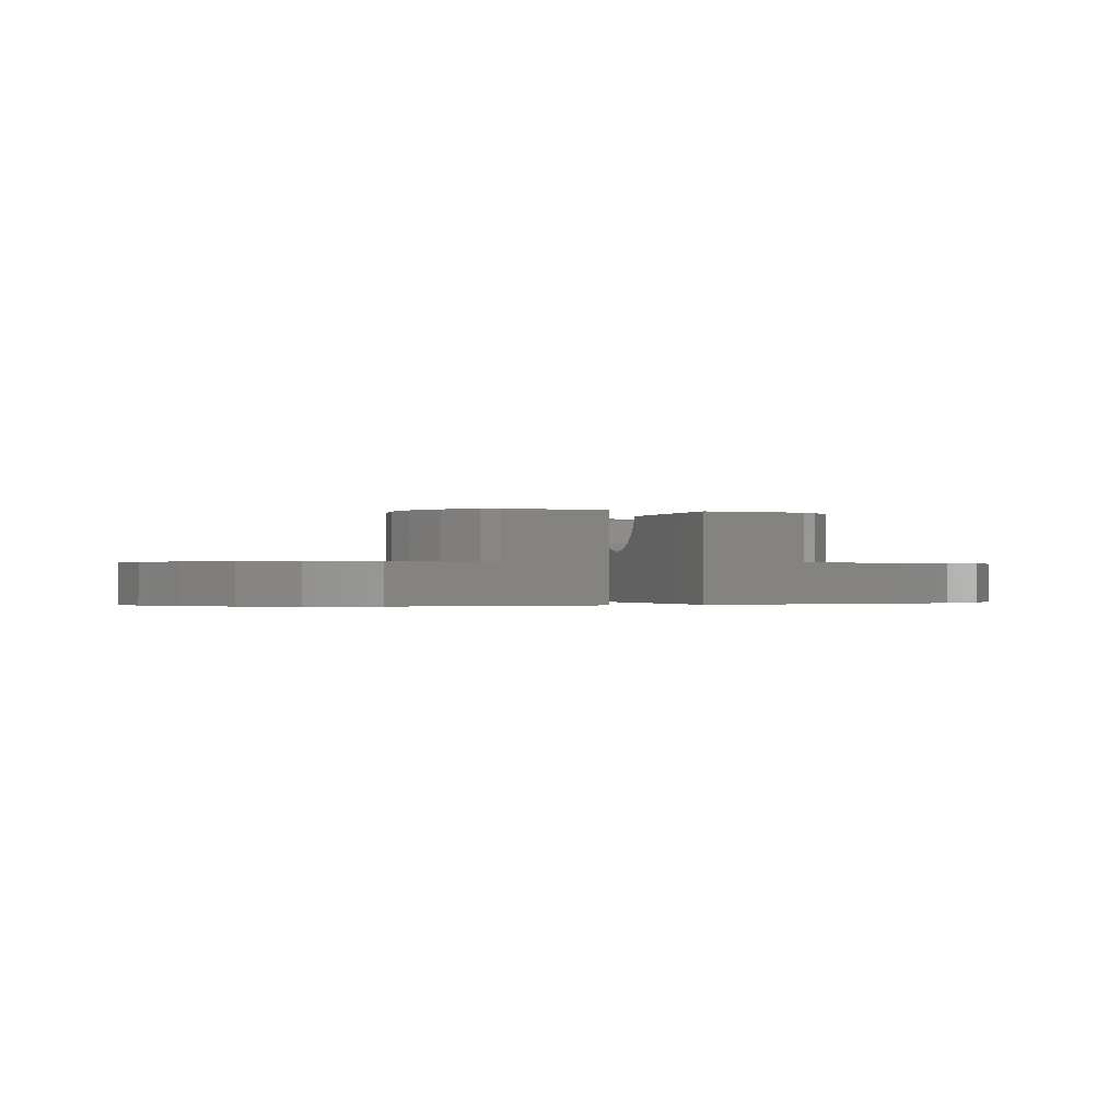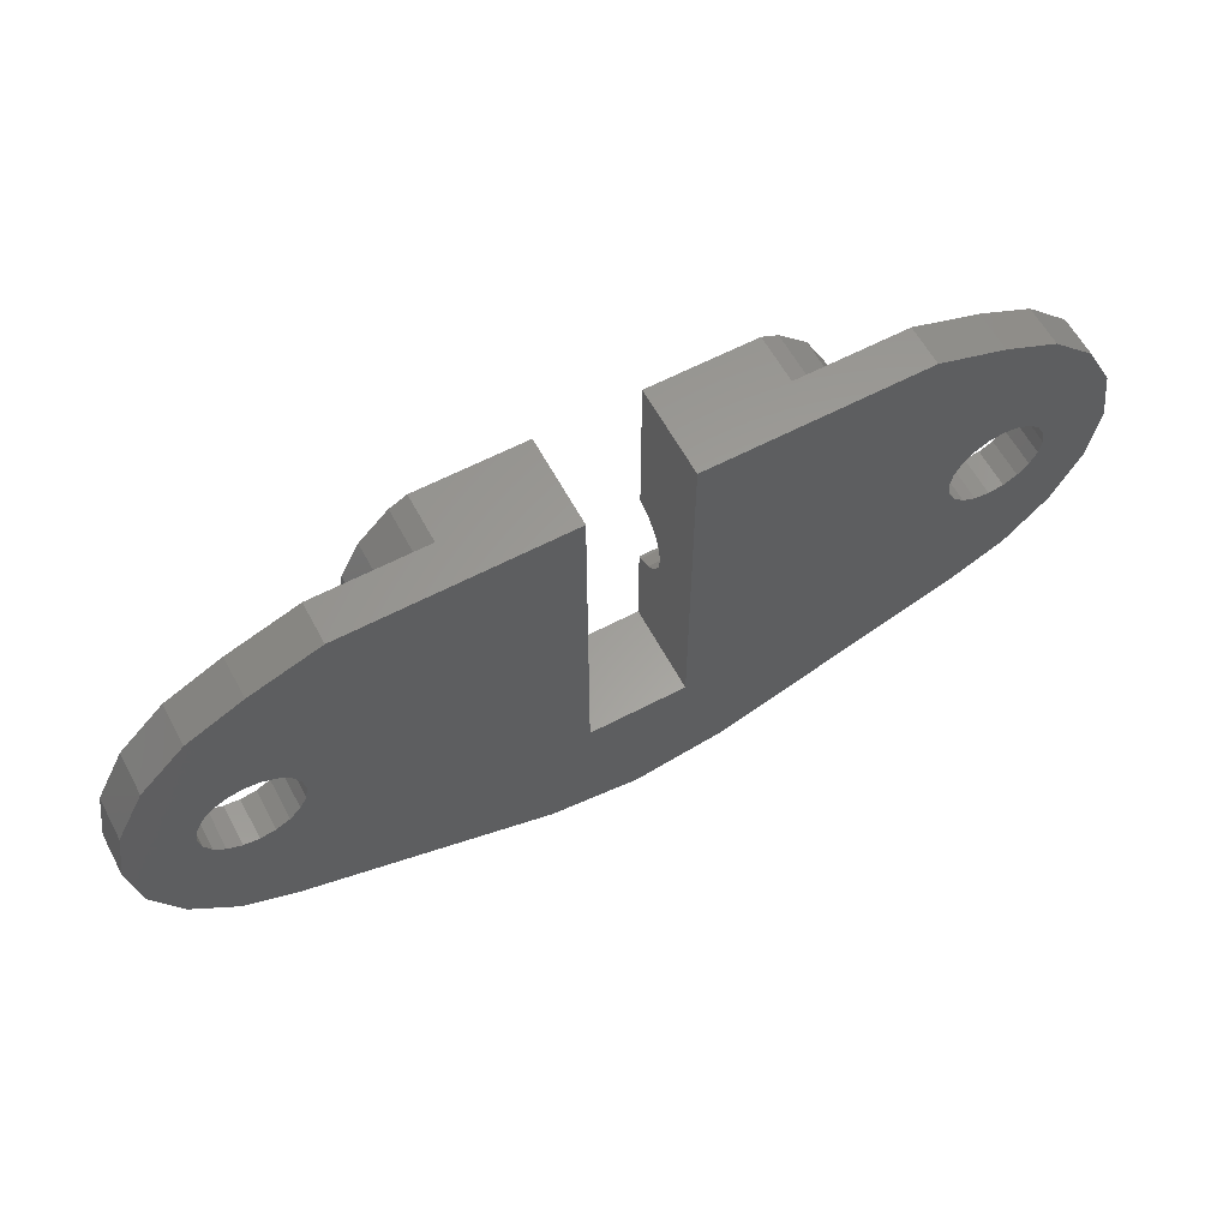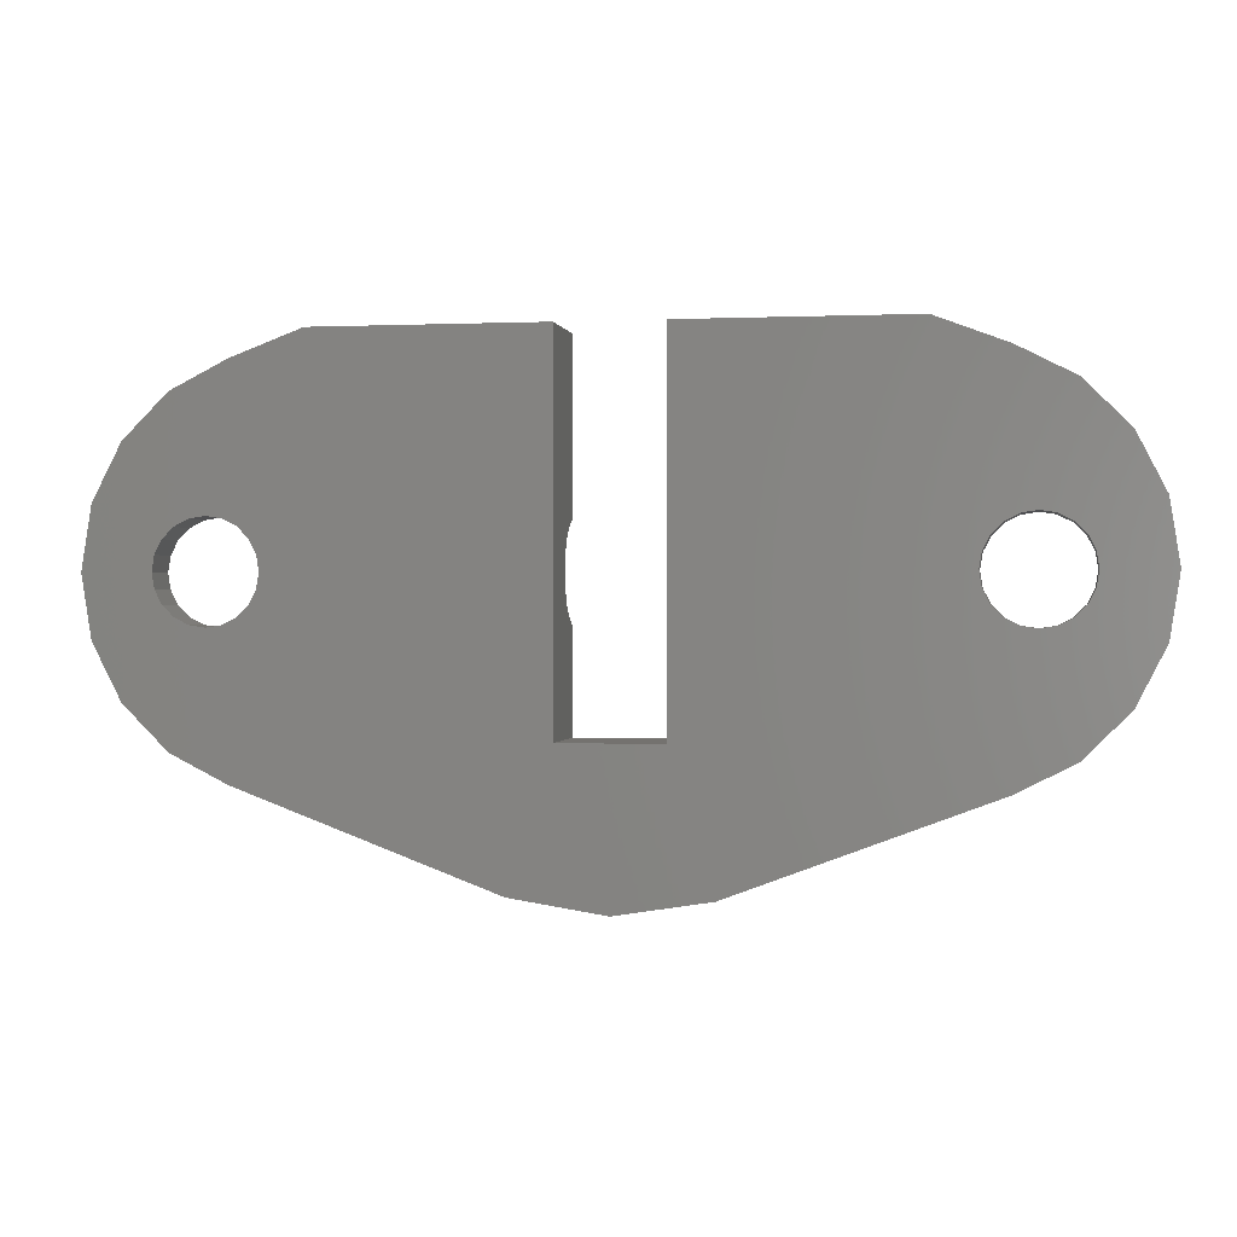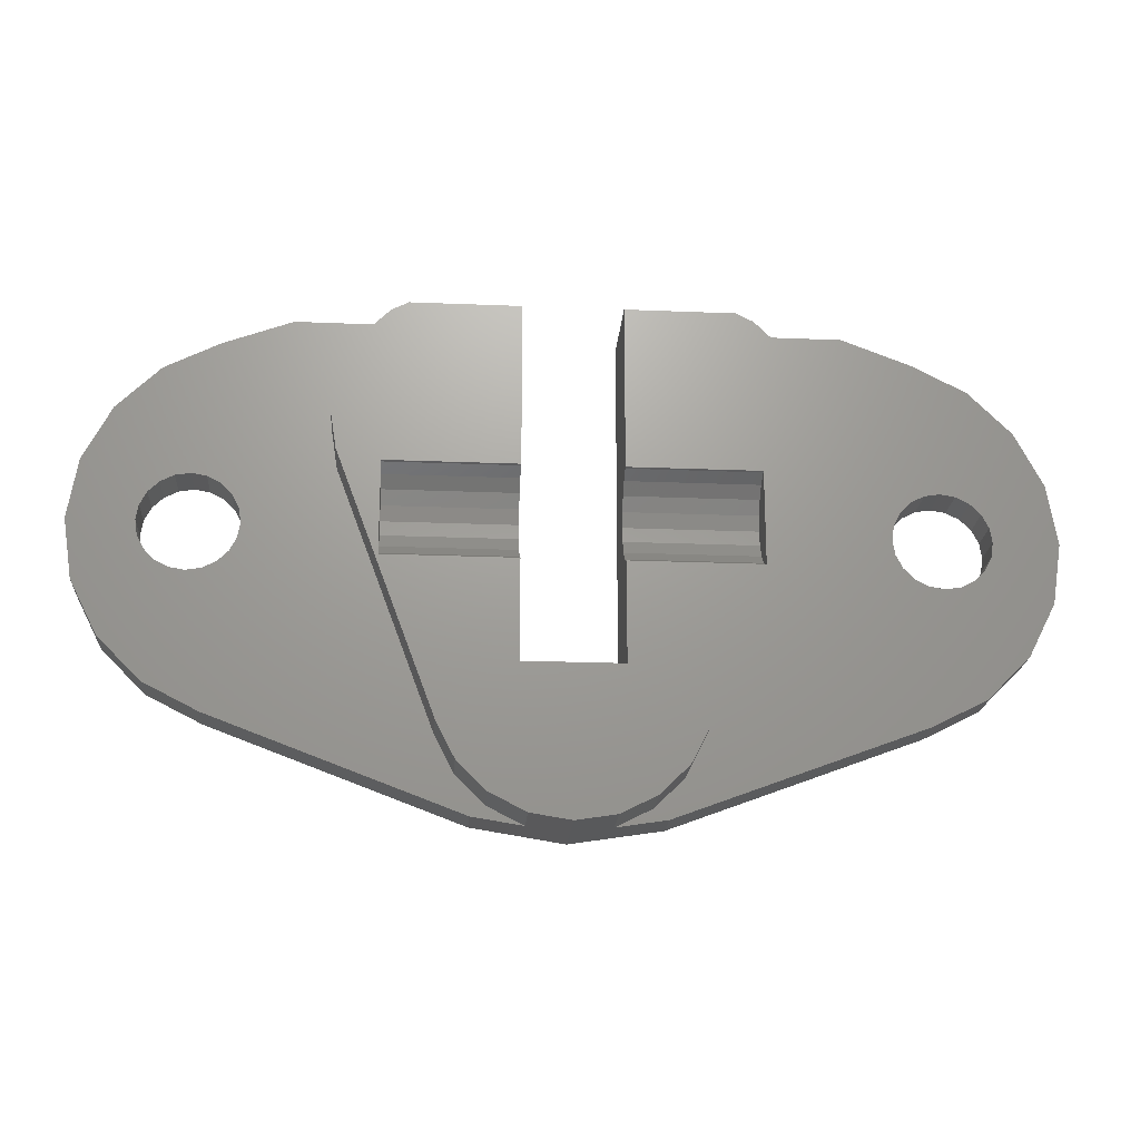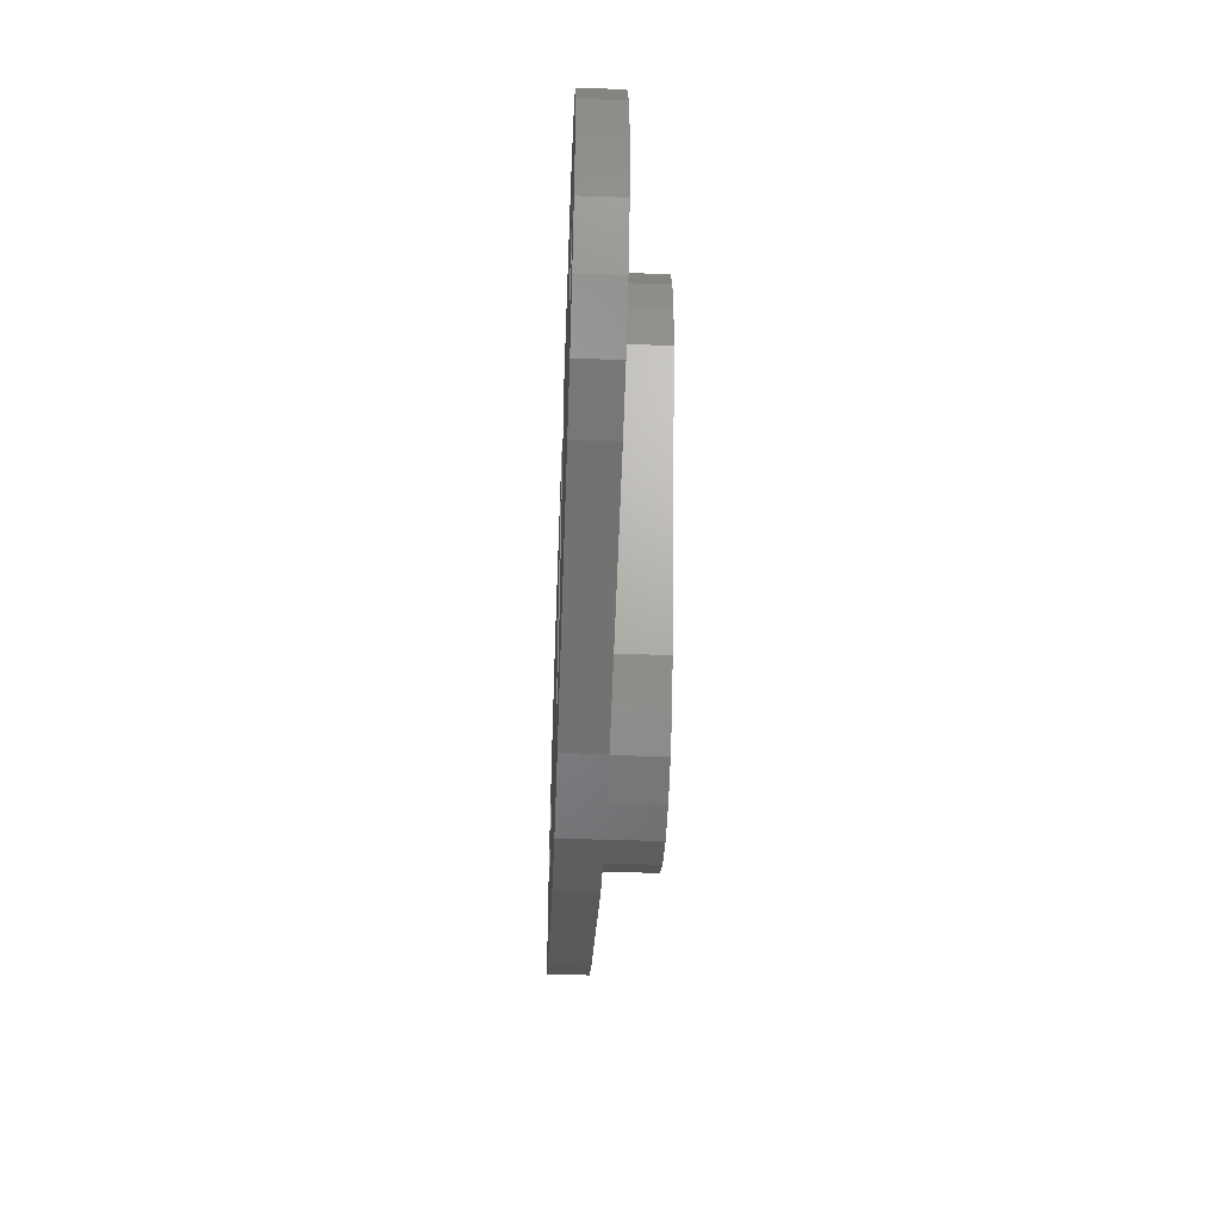
<metadata>
{"format":"stl","ext":"stl","renderer":"f3d","projection":"perspective","resolution":1024,"background":"white","views":[{"elev":-0.5,"azim":158.6,"up":"+Z"},{"elev":60.8,"azim":151.8,"up":"+Y"},{"elev":0.1,"azim":-170.2,"up":"+Y"},{"elev":-20.8,"azim":-4.2,"up":"+Y"},{"elev":-42.9,"azim":-92.3,"up":"+Y"}]}
</metadata>
<code>
# stl→obj: 225 verts, 454 faces
v 29 0 -3.25
v 28.41 3.708 -5.75
v 28.41 3.708 -3.25
v 29 0 -5.75
v -29 0 -5.75
v -28.41 3.708 -3.25
v -28.41 3.708 -5.75
v -29 0 -3.25
v -5.562 -17.12 -5.75
v 0 -18 -3.25
v -5.562 -17.12 -3.25
v 0 -18 -5.75
v 24.05 9.708 -5.75
v 20.71 11.41 -3.25
v 24.05 9.708 -3.25
v 20.71 11.41 -5.75
v 26.71 7.053 -5.75
v 26.71 7.053 -3.25
v 16.5 13 -3.25
v 16.5 13 -5.75
v -20.71 11.41 -5.75
v -24.05 9.708 -3.25
v -20.71 11.41 -3.25
v -24.05 9.708 -5.75
v -26.71 7.053 -5.75
v -26.71 7.053 -3.25
v 26.71 -7.053 -3.25
v 28.41 -3.708 -5.75
v 28.41 -3.708 -3.25
v 26.71 -7.053 -5.75
v 3 -9 -5.75
v 5.562 -17.12 -5.75
v -3 -9 -5.75
v -20.71 -11.41 -5.75
v -19 0 -5.75
v -3 13 -5.75
v -19.15 0.9271 -5.75
v -19.15 -0.9271 -5.75
v -19.57 -1.763 -5.75
v -20.24 -2.427 -5.75
v -21.07 -2.853 -5.75
v -24.05 -9.708 -5.75
v -22 -3 -5.75
v -22.93 -2.853 -5.75
v -26.71 -7.053 -5.75
v -23.76 -2.427 -5.75
v -28.41 -3.708 -5.75
v -24.43 -1.763 -5.75
v -24.85 -0.9271 -5.75
v 24.85 -0.9271 -5.75
v 23.76 -2.427 -5.75
v 25 0 -5.75
v 24.85 0.9271 -5.75
v 24.43 -1.763 -5.75
v 22.93 -2.853 -5.75
v 24.05 -9.708 -5.75
v 22 -3 -5.75
v 21.07 -2.853 -5.75
v 20.71 -11.41 -5.75
v 20.24 -2.427 -5.75
v 19.57 -1.763 -5.75
v 19.15 -0.9271 -5.75
v 19 0 -5.75
v 3 13 -5.75
v 24.43 1.763 -5.75
v 23.76 2.427 -5.75
v 22.93 2.853 -5.75
v 22 3 -5.75
v 21.07 2.853 -5.75
v 20.24 2.427 -5.75
v 19.57 1.763 -5.75
v 19.15 0.9271 -5.75
v -16.5 13 -5.75
v -19.57 1.763 -5.75
v -20.24 2.427 -5.75
v -21.07 2.853 -5.75
v -22 3 -5.75
v -22.93 2.853 -5.75
v -23.76 2.427 -5.75
v -24.43 1.763 -5.75
v -24.85 0.9271 -5.75
v -25 0 -5.75
v 13.61 8.472 -3.25
v 14 6 -3.25
v 12.47 10.7 -3.25
v 10.7 12.47 -3.25
v 9.666 13 -3.25
v 24.85 0.9271 -3.25
v 23.76 2.427 -3.25
v 25 0 -3.25
v 24.85 -0.9271 -3.25
v 24.43 1.763 -3.25
v 22.93 2.853 -3.25
v 22 3 -3.25
v 21.07 2.853 -3.25
v 20.24 2.427 -3.25
v 19.57 1.763 -3.25
v 13.61 3.528 -3.25
v 24.43 -1.763 -3.25
v 23.76 -2.427 -3.25
v 22.93 -2.853 -3.25
v 24.05 -9.708 -3.25
v 22 -3 -3.25
v 21.07 -2.853 -3.25
v 20.71 -11.41 -3.25
v 20.24 -2.427 -3.25
v 19.57 -1.763 -3.25
v 7.608 -12.47 -3.25
v 19.15 -0.9271 -3.25
v 19 0 -3.25
v 19.15 0.9271 -3.25
v 6.472 -14.7 -3.25
v 5.562 -17.12 -3.25
v 4.702 -16.47 -3.25
v 2.472 -17.61 -3.25
v -13.61 8.472 -3.25
v -16.5 13 -3.25
v -12.47 10.7 -3.25
v -10.7 12.47 -3.25
v -9.666 13 -3.25
v -2.472 -17.61 -3.25
v -4.702 -16.47 -3.25
v -6.472 -14.7 -3.25
v -20.71 -11.41 -3.25
v -7.608 -12.47 -3.25
v -14 6 -3.25
v -21.07 2.853 -3.25
v -19.15 -0.9271 -3.25
v -13.61 3.528 -3.25
v -19 0 -3.25
v -19.57 -1.763 -3.25
v -20.24 -2.427 -3.25
v -21.07 -2.853 -3.25
v -24.05 -9.708 -3.25
v -22 -3 -3.25
v -22.93 -2.853 -3.25
v -26.71 -7.053 -3.25
v -23.76 -2.427 -3.25
v -28.41 -3.708 -3.25
v -24.43 -1.763 -3.25
v -24.85 -0.9271 -3.25
v -25 0 -3.25
v -24.85 0.9271 -3.25
v -19.15 0.9271 -3.25
v -19.57 1.763 -3.25
v -20.24 2.427 -3.25
v -22 3 -3.25
v -22.93 2.853 -3.25
v -23.76 2.427 -3.25
v -24.43 1.763 -3.25
v -3 2.853 -0.4271
v -3 13 -0.25
v -3 2.881 -0.25
v -3 2.427 -1.263
v -3 1.763 -1.927
v -3 0.9271 -2.353
v -3 0.3371 -2.447
v -3 0 -2.5
v -3 -0.3371 -2.447
v -3 -0.9271 -2.353
v -3 -9 -0.25
v -3 -2.853 -0.4271
v -3 -2.881 -0.25
v -3 -2.427 -1.263
v -3 -1.763 -1.927
v 3 2.853 -0.4271
v 3 13 -0.25
v 3 2.881 -0.25
v 3 2.427 -1.263
v 3 1.763 -1.927
v 3 0.9271 -2.353
v 3 0.5899 -2.407
v 3 0 -2.5
v 3 -0.5899 -2.407
v 3 -0.9271 -2.353
v 3 -1.763 -1.927
v 3 -2.427 -1.263
v 3 -9 -0.25
v 3 -2.853 -0.4271
v 3 -2.881 -0.25
v 14 6 -0.25
v 13.61 8.472 -0.25
v 2.472 -17.61 -0.25
v 0 -18 -0.25
v 6.472 -14.7 -0.25
v 7.608 -12.47 -0.25
v 9.666 13 -0.25
v 10.7 12.47 -0.25
v 12.47 10.7 -0.25
v -10.7 12.47 -0.25
v -12.47 10.7 -0.25
v -9.666 13 -0.25
v -13.61 8.472 -0.25
v -14 6 -0.25
v -13.61 3.528 -0.25
v 13.61 3.528 -0.25
v 4.702 -16.47 -0.25
v -11 2.881 -0.25
v -11 -2.881 -0.25
v -6.472 -14.7 -0.25
v -4.702 -16.47 -0.25
v -7.608 -12.47 -0.25
v 6.798 2.881 -0.25
v 11 2.881 -0.25
v 11 -2.881 -0.25
v 6.798 -2.881 -0.25
v -2.472 -17.61 -0.25
v -11 0.9271 -2.353
v -11 0 -2.5
v 11 0.9271 -2.353
v 11 0 -2.5
v 11 2.853 -0.4271
v 11 -1.763 -1.927
v 11 -0.9271 -2.353
v -11 -0.9271 -2.353
v -11 -1.763 -1.927
v 11 2.427 -1.263
v 11 1.763 -1.927
v 11 -2.427 -1.263
v 11 -2.853 -0.4271
v -11 1.763 -1.927
v -11 2.427 -1.263
v -11 2.853 -0.4271
v -11 -2.427 -1.263
v -11 -2.853 -0.4271
f 1 2 3
f 2 1 4
f 5 6 7
f 6 5 8
f 9 10 11
f 10 9 12
f 13 14 15
f 14 13 16
f 3 17 18
f 17 3 2
f 16 19 14
f 19 16 20
f 21 22 23
f 22 21 24
f 25 22 24
f 22 25 26
f 27 28 29
f 28 27 30
f 12 31 32
f 12 33 31
f 9 33 12
f 34 33 9
f 33 35 36
f 37 36 35
f 33 38 35
f 33 39 38
f 33 34 39
f 39 34 40
f 34 41 40
f 42 41 34
f 41 42 43
f 43 42 44
f 45 44 42
f 44 45 46
f 47 46 45
f 46 47 48
f 48 47 49
f 50 4 28
f 51 28 30
f 4 50 52
f 4 53 2
f 53 4 52
f 28 54 50
f 55 30 56
f 28 51 54
f 30 55 51
f 56 57 55
f 56 58 57
f 59 58 56
f 59 60 58
f 59 61 60
f 31 61 59
f 61 31 62
f 62 31 63
f 31 59 32
f 64 63 31
f 63 64 20
f 65 2 53
f 66 2 65
f 2 66 17
f 67 17 66
f 17 67 13
f 68 13 67
f 69 13 68
f 69 16 13
f 70 16 69
f 20 70 71
f 20 71 72
f 20 72 63
f 70 20 16
f 36 37 73
f 74 73 37
f 75 73 74
f 75 21 73
f 76 21 75
f 24 76 77
f 24 77 78
f 25 78 79
f 76 24 21
f 7 79 80
f 7 80 81
f 5 81 82
f 5 49 47
f 78 25 24
f 49 5 82
f 79 7 25
f 81 5 7
f 18 13 15
f 13 18 17
f 7 26 25
f 26 7 6
f 14 83 84
f 19 85 83
f 19 86 85
f 86 19 87
f 88 1 3
f 89 3 18
f 1 88 90
f 1 91 29
f 91 1 90
f 3 92 88
f 93 18 15
f 3 89 92
f 18 93 89
f 15 94 93
f 15 95 94
f 14 95 15
f 84 95 14
f 95 84 96
f 96 84 97
f 98 97 84
f 83 14 19
f 99 29 91
f 100 29 99
f 29 100 27
f 101 27 100
f 27 101 102
f 103 102 101
f 104 102 103
f 104 105 102
f 106 105 104
f 107 105 106
f 108 107 109
f 98 109 110
f 97 98 111
f 111 98 110
f 109 98 108
f 107 108 105
f 112 105 108
f 112 113 105
f 114 113 112
f 115 113 114
f 113 115 10
f 23 116 117
f 118 117 116
f 119 117 118
f 117 119 120
f 121 11 10
f 122 11 121
f 123 11 122
f 124 123 125
f 116 23 126
f 127 126 23
f 128 129 130
f 129 128 125
f 131 125 128
f 124 125 131
f 124 131 132
f 123 124 11
f 133 124 132
f 134 133 135
f 134 135 136
f 137 136 138
f 133 134 124
f 139 138 140
f 139 140 141
f 8 141 142
f 8 143 6
f 136 137 134
f 143 8 142
f 138 139 137
f 141 8 139
f 129 144 130
f 129 145 144
f 126 145 129
f 145 126 146
f 126 127 146
f 22 127 23
f 127 22 147
f 147 22 148
f 26 148 22
f 148 26 149
f 6 149 26
f 149 6 150
f 150 6 143
f 73 23 117
f 23 73 21
f 29 4 1
f 4 29 28
f 12 113 10
f 113 12 32
f 42 124 134
f 124 42 34
f 42 137 45
f 137 42 134
f 47 8 5
f 8 47 139
f 102 30 27
f 30 102 56
f 32 105 113
f 105 32 59
f 34 11 124
f 11 34 9
f 45 139 47
f 139 45 137
f 59 102 105
f 102 59 56
f 151 152 153
f 152 151 36
f 154 36 151
f 155 36 154
f 156 36 155
f 157 36 156
f 158 36 157
f 33 158 159
f 33 159 160
f 161 162 163
f 161 164 162
f 33 164 161
f 164 33 165
f 158 33 36
f 165 33 160
f 166 167 64
f 167 166 168
f 64 169 166
f 64 170 169
f 64 171 170
f 64 172 171
f 64 173 172
f 31 173 64
f 173 31 174
f 174 31 175
f 31 176 175
f 31 177 176
f 178 177 31
f 177 178 179
f 179 178 180
f 31 161 178
f 161 31 33
f 52 88 53
f 88 52 90
f 69 94 95
f 94 69 68
f 55 103 101
f 103 55 57
f 54 91 50
f 91 54 99
f 67 89 93
f 89 67 66
f 53 92 65
f 92 53 88
f 68 93 94
f 93 68 67
f 111 71 97
f 71 111 72
f 110 72 111
f 72 110 63
f 70 95 96
f 95 70 69
f 66 92 89
f 92 66 65
f 109 63 110
f 63 109 62
f 71 96 97
f 96 71 70
f 51 101 100
f 101 51 55
f 50 90 52
f 90 50 91
f 54 100 99
f 100 54 51
f 57 104 103
f 104 57 58
f 60 107 106
f 107 60 61
f 107 62 109
f 62 107 61
f 58 106 104
f 106 58 60
f 35 144 37
f 144 35 130
f 142 81 143
f 81 142 82
f 77 127 147
f 127 77 76
f 43 136 135
f 136 43 44
f 75 145 146
f 145 75 74
f 37 145 74
f 145 37 144
f 76 146 127
f 146 76 75
f 79 148 149
f 148 79 78
f 78 147 148
f 147 78 77
f 39 132 131
f 132 39 40
f 41 135 133
f 135 41 43
f 39 128 38
f 128 39 131
f 141 82 142
f 82 141 49
f 80 149 150
f 149 80 79
f 143 80 150
f 80 143 81
f 38 130 35
f 130 38 128
f 40 133 132
f 133 40 41
f 46 140 138
f 140 46 48
f 140 49 141
f 49 140 48
f 44 138 136
f 138 44 46
f 181 83 182
f 83 181 84
f 10 183 184
f 183 10 115
f 185 108 186
f 108 185 112
f 86 187 188
f 187 86 87
f 182 85 189
f 85 182 83
f 118 190 119
f 190 118 191
f 120 190 192
f 190 120 119
f 189 86 188
f 86 189 85
f 116 191 118
f 191 116 193
f 126 193 116
f 193 126 194
f 129 194 126
f 194 129 195
f 196 84 181
f 84 196 98
f 115 197 183
f 197 115 114
f 186 98 196
f 98 186 108
f 192 153 152
f 198 192 190
f 192 198 153
f 193 198 191
f 191 198 190
f 199 161 163
f 161 200 201
f 161 202 200
f 161 199 202
f 194 198 193
f 199 195 202
f 198 195 199
f 198 194 195
f 203 189 188
f 203 188 187
f 189 203 204
f 167 203 187
f 203 167 168
f 204 181 182
f 204 182 189
f 181 204 196
f 205 196 204
f 205 186 196
f 206 186 205
f 178 186 206
f 186 178 185
f 178 206 180
f 185 178 197
f 178 183 197
f 178 184 183
f 161 184 178
f 184 161 207
f 207 161 201
f 122 200 123
f 200 122 201
f 123 202 125
f 202 123 200
f 125 195 129
f 195 125 202
f 197 112 185
f 112 197 114
f 122 207 201
f 207 122 121
f 121 184 207
f 184 121 10
f 208 157 156
f 157 208 209
f 210 171 172
f 172 211 210
f 211 172 173
f 158 157 209
f 212 204 203
f 175 213 214
f 213 175 176
f 215 165 160
f 165 215 216
f 217 204 212
f 218 204 217
f 210 204 218
f 211 204 210
f 214 204 211
f 213 204 214
f 205 213 219
f 205 219 220
f 213 205 204
f 221 156 155
f 156 221 208
f 170 210 218
f 210 170 171
f 198 222 223
f 198 221 222
f 198 208 221
f 198 209 208
f 198 215 209
f 198 216 215
f 199 216 198
f 216 199 224
f 224 199 225
f 215 159 209
f 159 215 160
f 214 174 175
f 159 158 209
f 174 211 173
f 211 174 214
f 166 203 168
f 203 166 212
f 223 153 198
f 153 223 151
f 170 217 169
f 217 170 218
f 221 154 222
f 154 221 155
f 205 220 206
f 169 212 166
f 212 169 217
f 222 151 223
f 151 222 154
f 219 179 220
f 179 219 177
f 164 225 162
f 225 164 224
f 179 206 220
f 206 179 180
f 162 199 163
f 199 162 225
f 213 177 219
f 177 213 176
f 165 224 164
f 224 165 216
f 152 120 192
f 36 120 152
f 73 120 36
f 120 73 117
f 19 20 87
f 87 167 187
f 87 64 167
f 64 87 20

</code>
